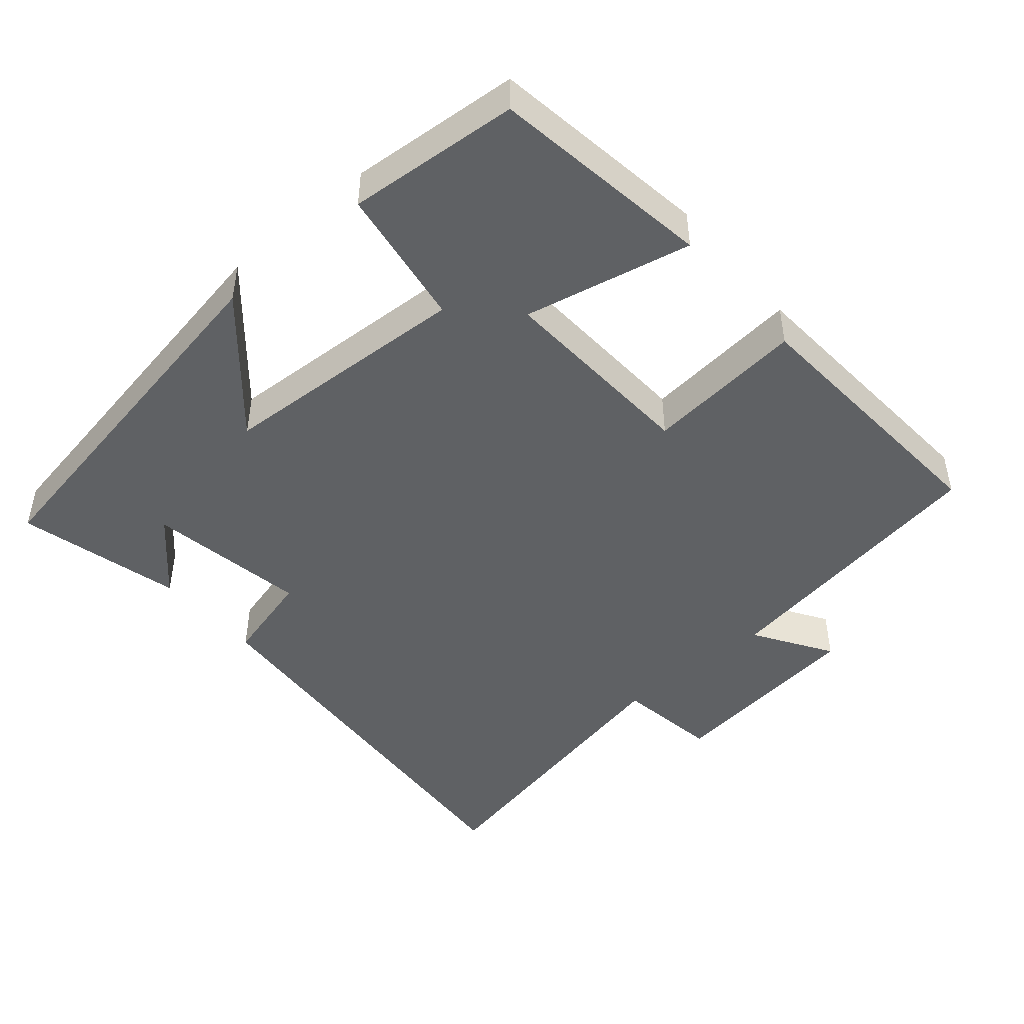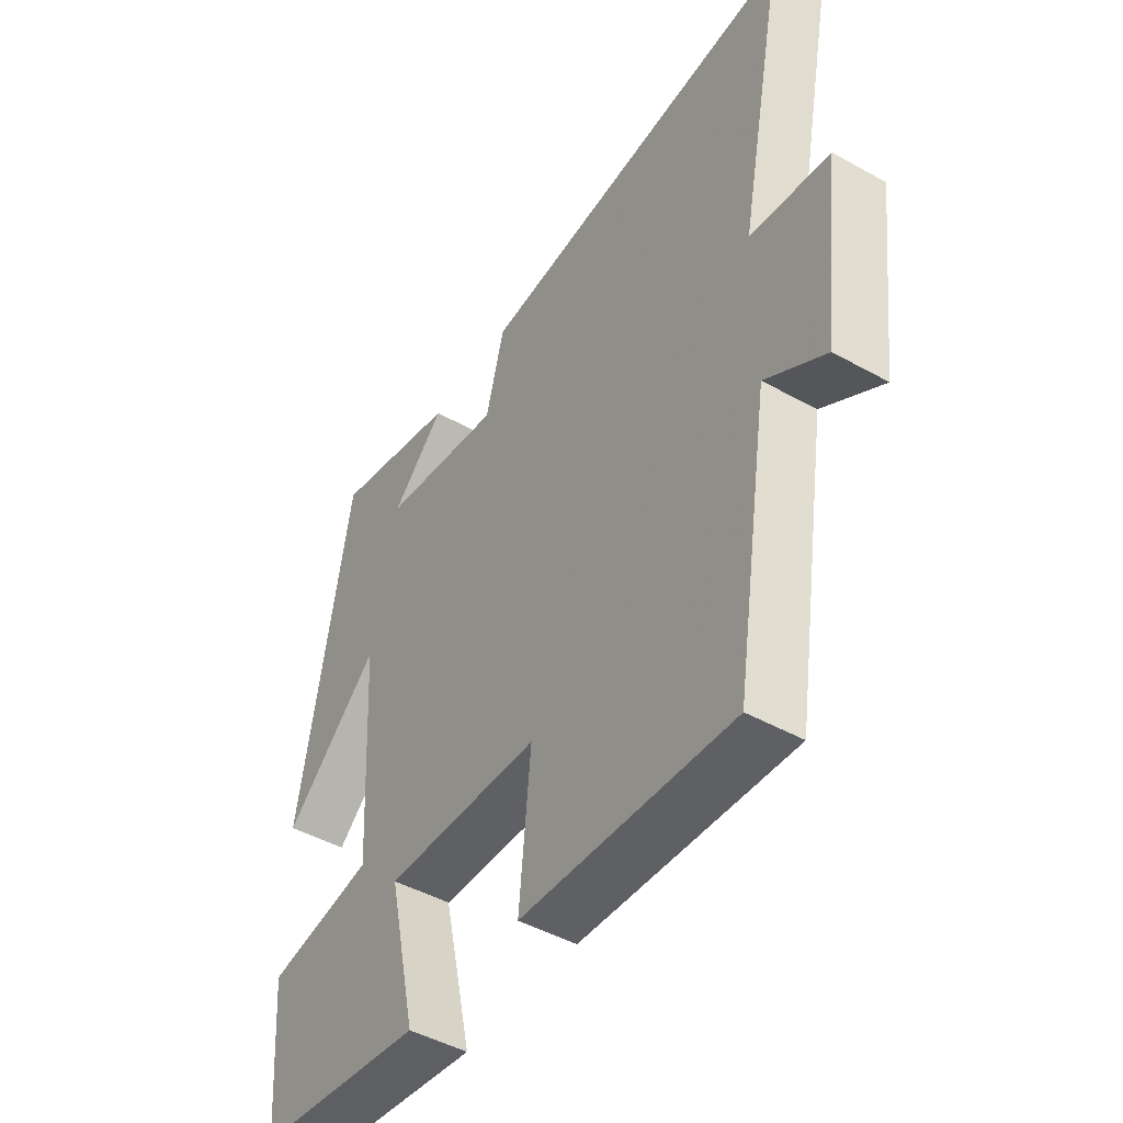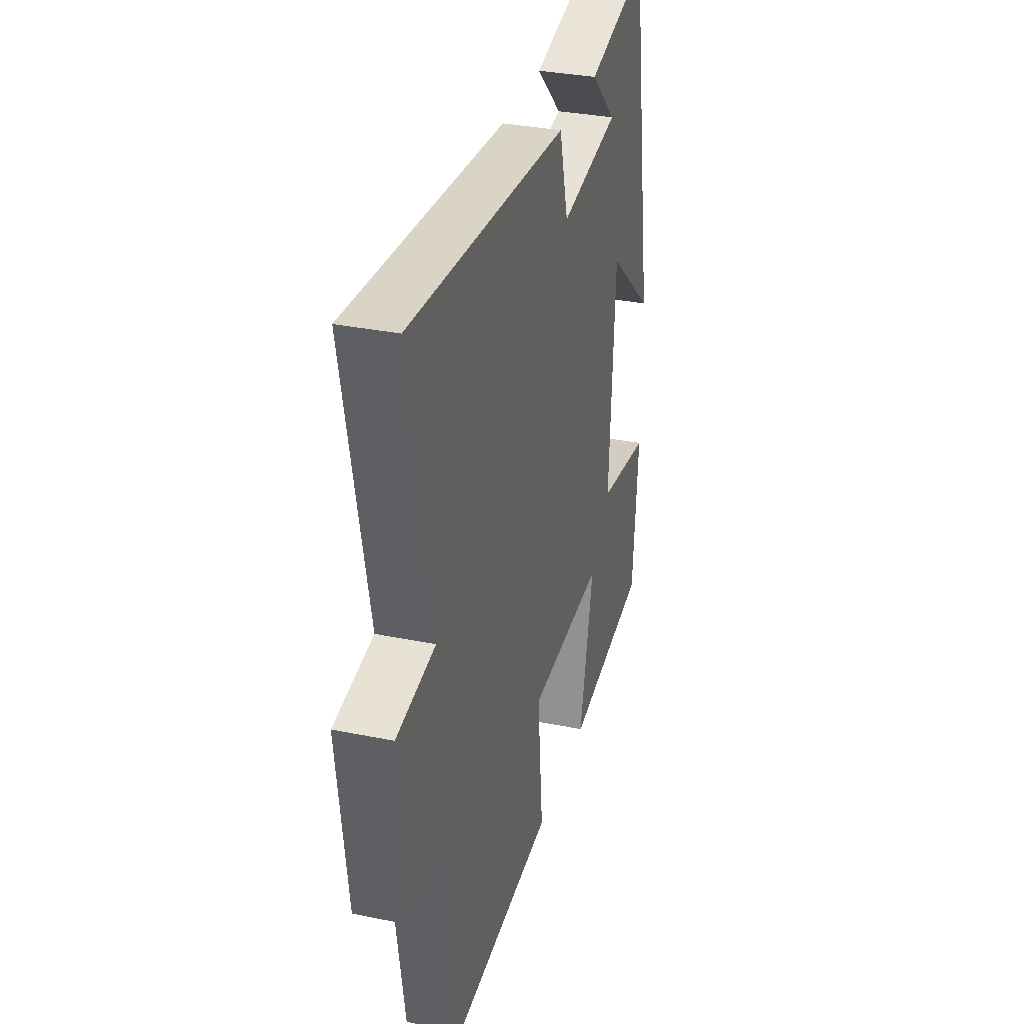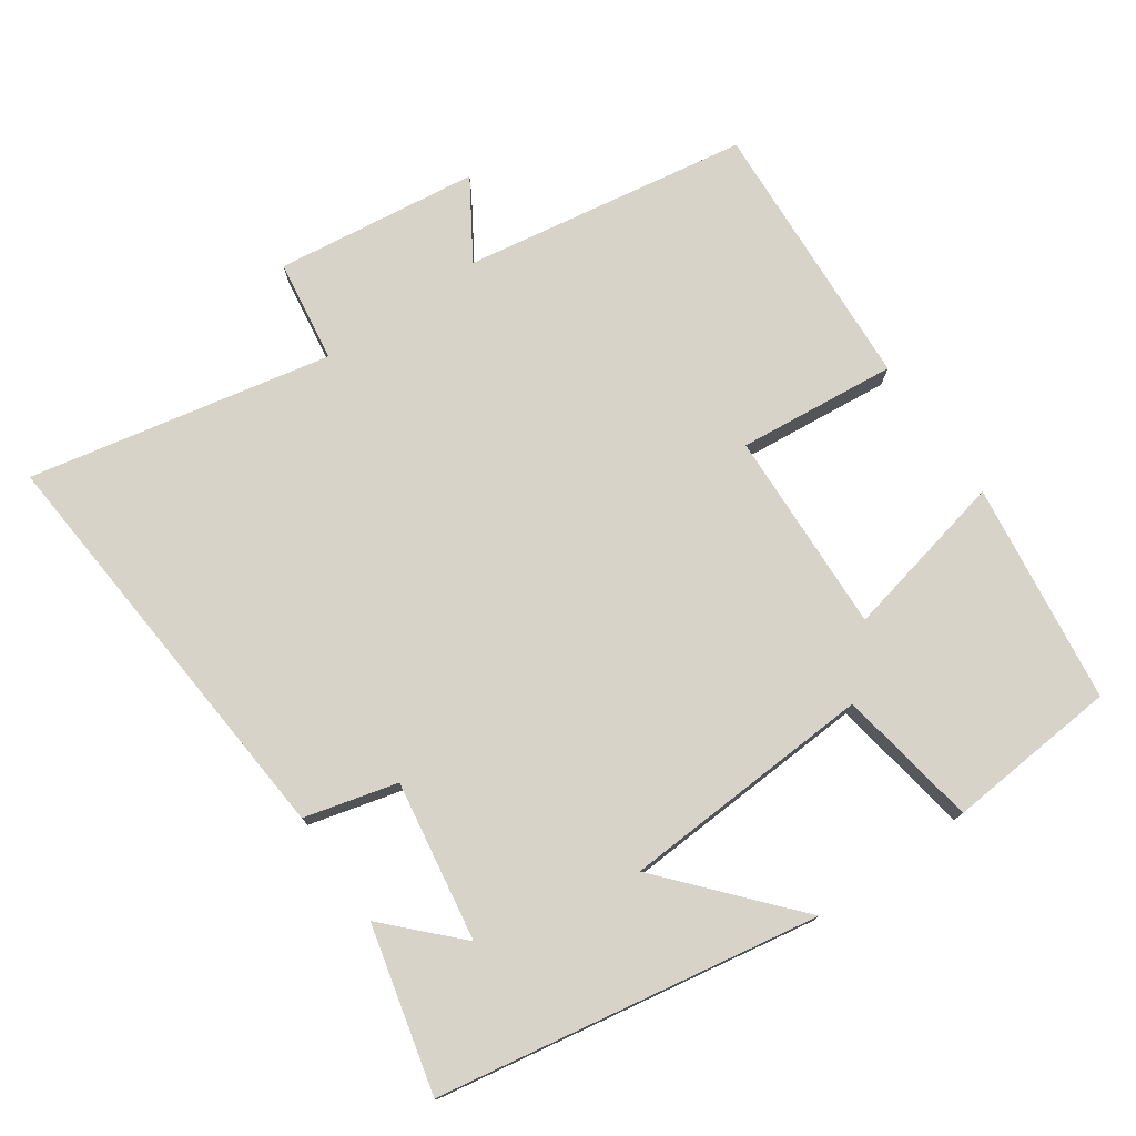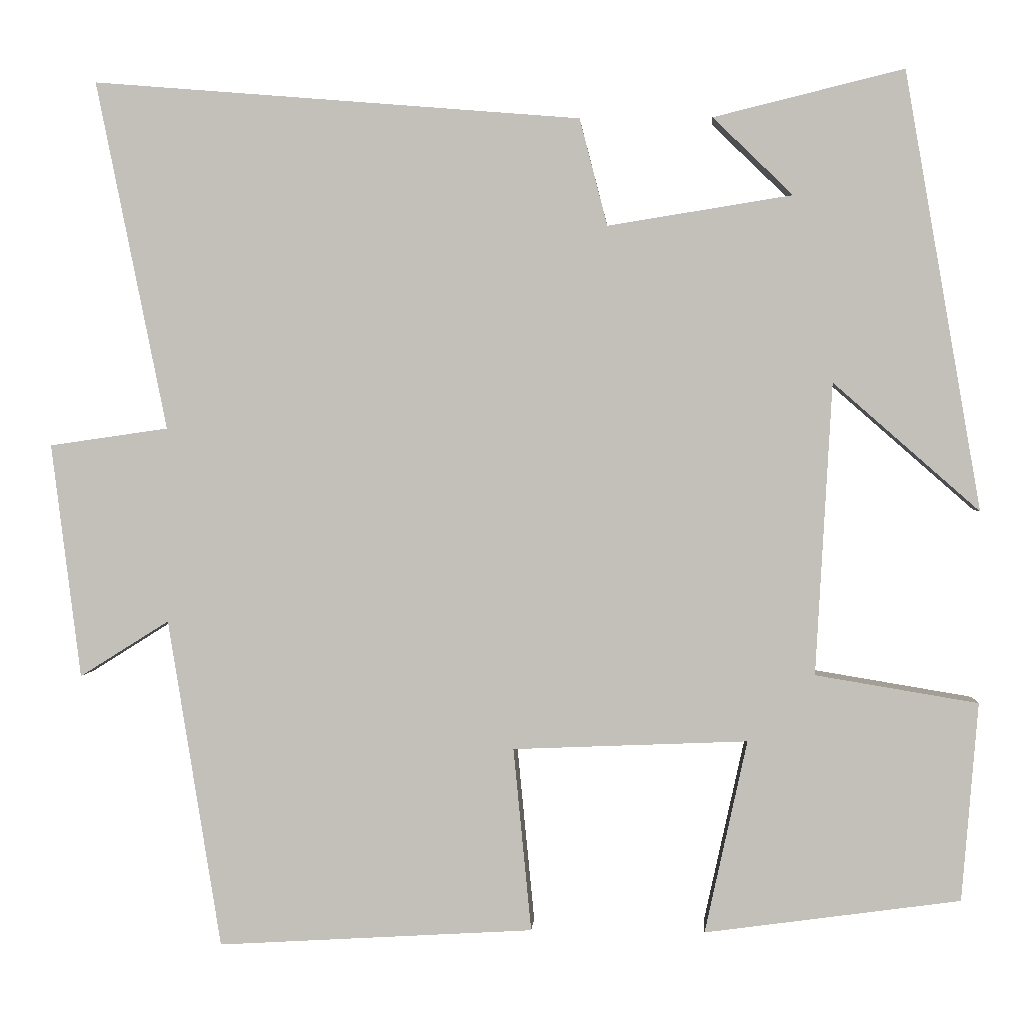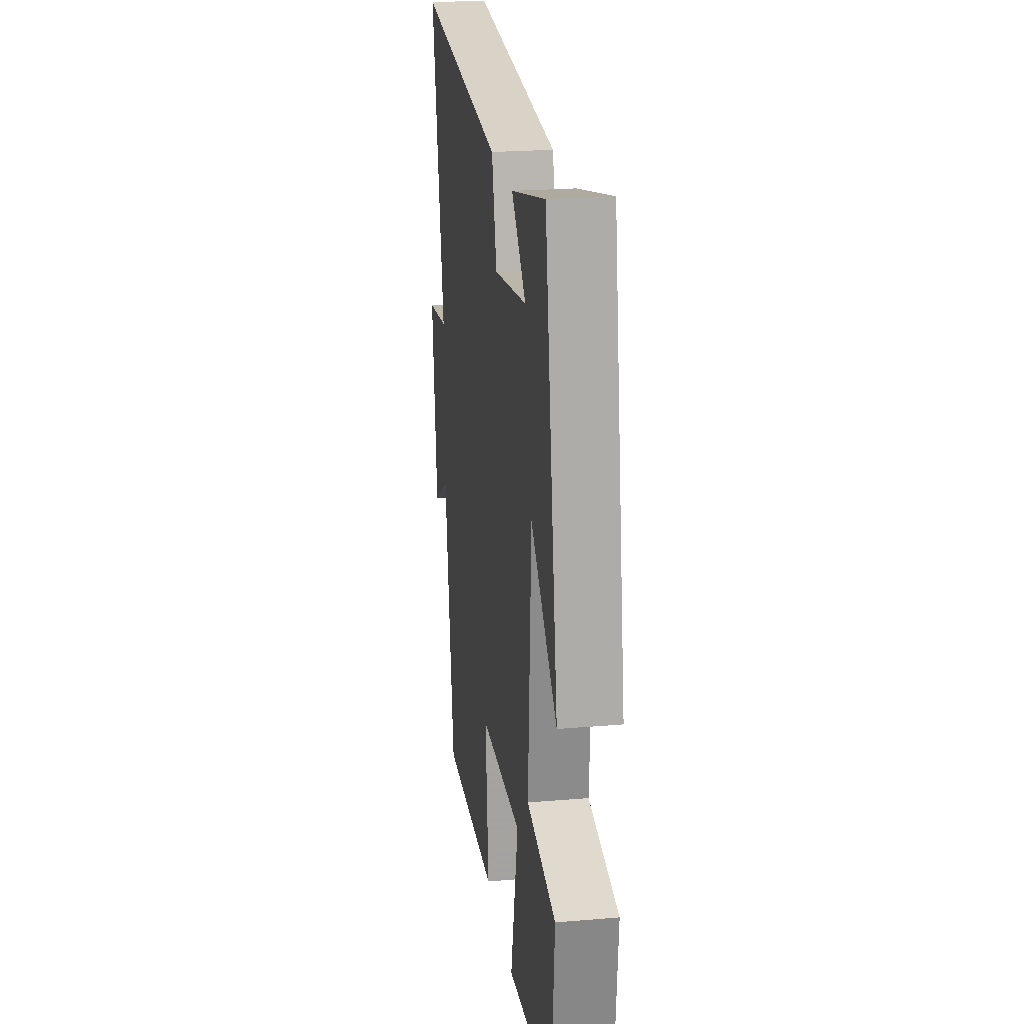
<metadata>
{"format":"obj","ext":"obj","renderer":"f3d","projection":"perspective","resolution":1024,"background":"white","views":[{"elev":-46.3,"azim":130.8,"up":"+Y"},{"elev":-46.5,"azim":-122.5,"up":"+Z"},{"elev":33.1,"azim":-74.3,"up":"+Z"},{"elev":76.1,"azim":55.2,"up":"+Y"},{"elev":2.0,"azim":3.6,"up":"+Z"},{"elev":23.3,"azim":81.9,"up":"+Z"}]}
</metadata>
<code>
v -0.587 0.07 0.549
v 0.012 0.07 0.5
v 0.046 0.07 0.369
v 0.272 0.07 0.405
v 0.174 0.07 0.5
v 0.407 0.07 0.557
v 0.5 0.07 0.02
v 0.321 0.07 0.177
v 0.301 0.07 -0.181
v 0.5 0.07 -0.214
v 0.48 0.07 -0.457
v 0.167 0.07 -0.5
v 0.219 0.07 -0.263
v -0.069 0.07 -0.275
v -0.047 0.07 -0.5
v -0.435 0.07 -0.523
v -0.5 0.07 -0.119
v -0.61 0.07 -0.188
v -0.646 0.07 0.1
v -0.5 0.07 0.121
v -0.587 0 0.549
v 0.012 0 0.5
v 0.046 0 0.369
v 0.272 0 0.405
v 0.174 0 0.5
v 0.407 0 0.557
v 0.5 0 0.02
v 0.321 0 0.177
v 0.301 0 -0.181
v 0.5 0 -0.214
v 0.48 0 -0.457
v 0.167 0 -0.5
v 0.219 0 -0.263
v -0.069 0 -0.275
v -0.047 0 -0.5
v -0.435 0 -0.523
v -0.5 0 -0.119
v -0.61 0 -0.188
v -0.646 0 0.1
v -0.5 0 0.121
f 17 18 19 20
f 16 17 20
f 15 16 20
f 14 15 20
f 13 14 20 1
f 11 12 13
f 10 11 13
f 9 10 13
f 8 9 13 1
f 6 7 8
f 4 5 6
f 4 6 8
f 3 4 8
f 1 2 3
f 1 3 8
f 40 39 38 37
f 40 37 36
f 40 36 35
f 40 35 34
f 21 40 34 33
f 33 32 31
f 33 31 30
f 33 30 29
f 21 33 29 28
f 28 27 26
f 26 25 24
f 28 26 24
f 28 24 23
f 23 22 21
f 28 23 21
f 1 21 22 2
f 2 22 23 3
f 3 23 24 4
f 4 24 25 5
f 5 25 26 6
f 6 26 27 7
f 7 27 28 8
f 8 28 29 9
f 9 29 30 10
f 10 30 31 11
f 11 31 32 12
f 12 32 33 13
f 13 33 34 14
f 14 34 35 15
f 15 35 36 16
f 16 36 37 17
f 17 37 38 18
f 18 38 39 19
f 19 39 40 20
f 20 40 21 1

</code>
